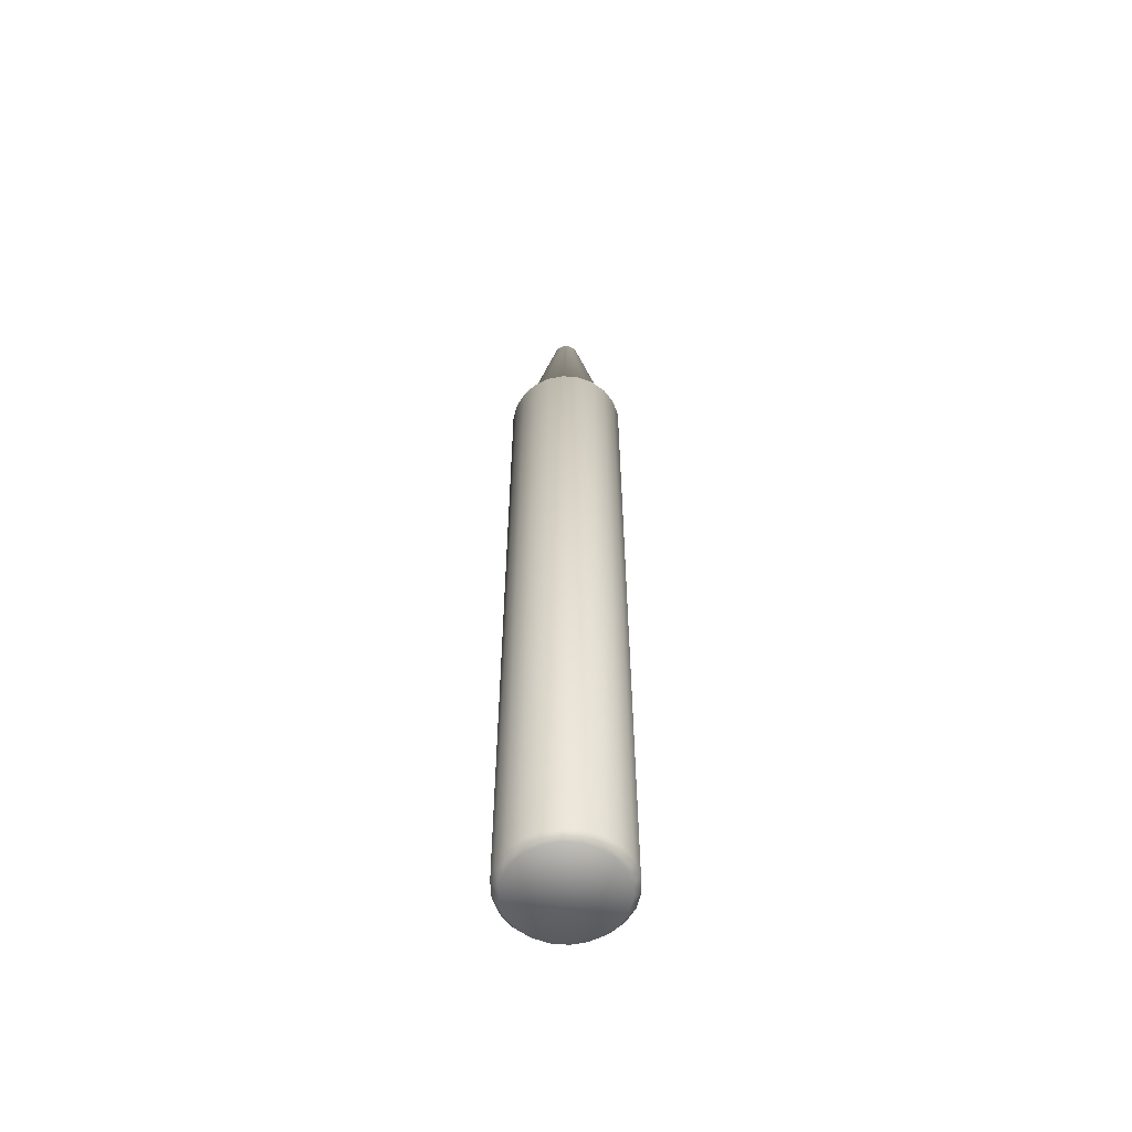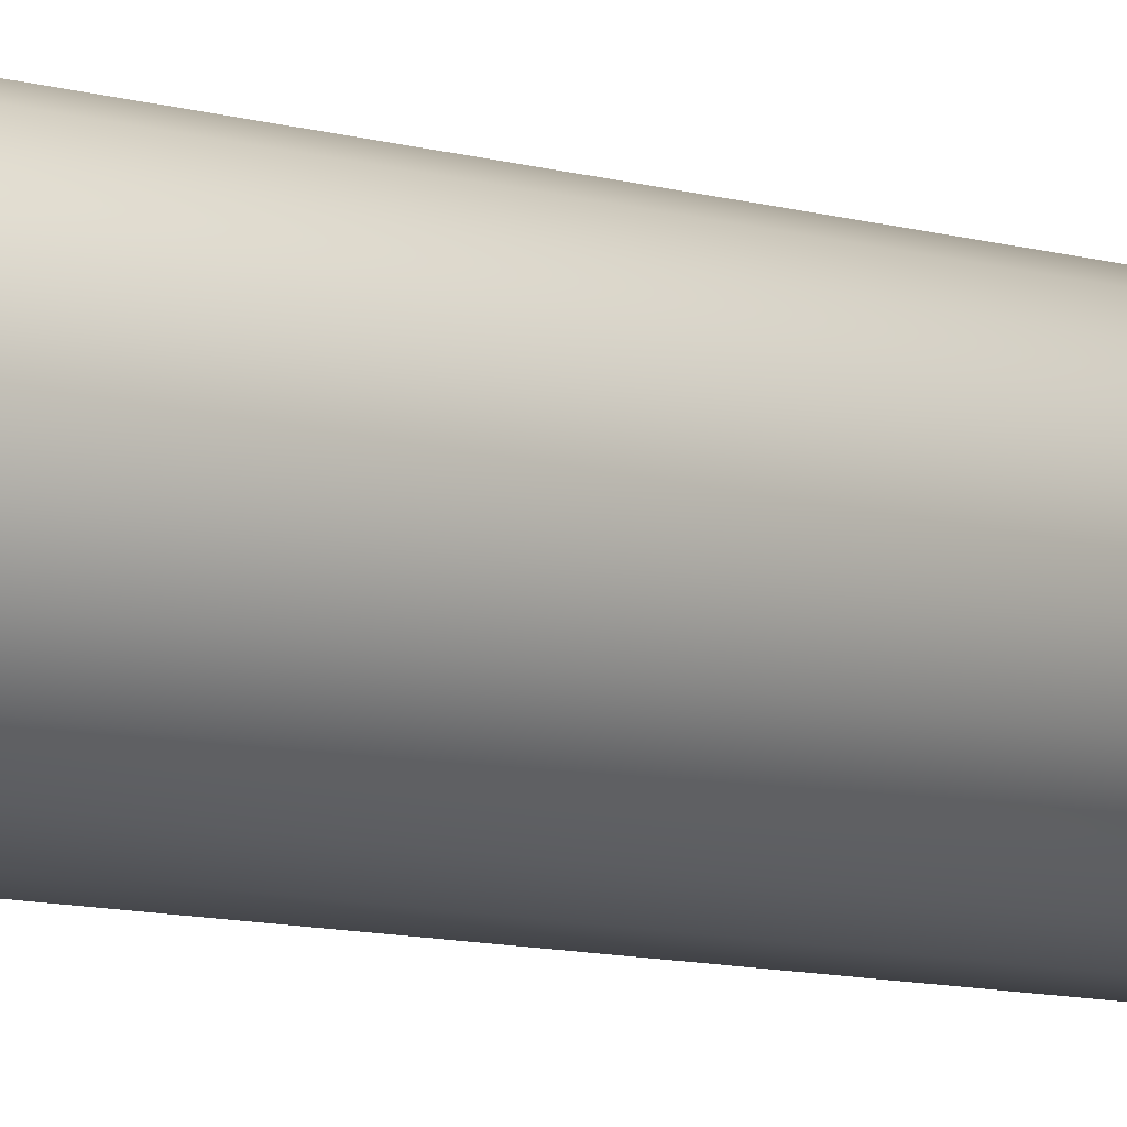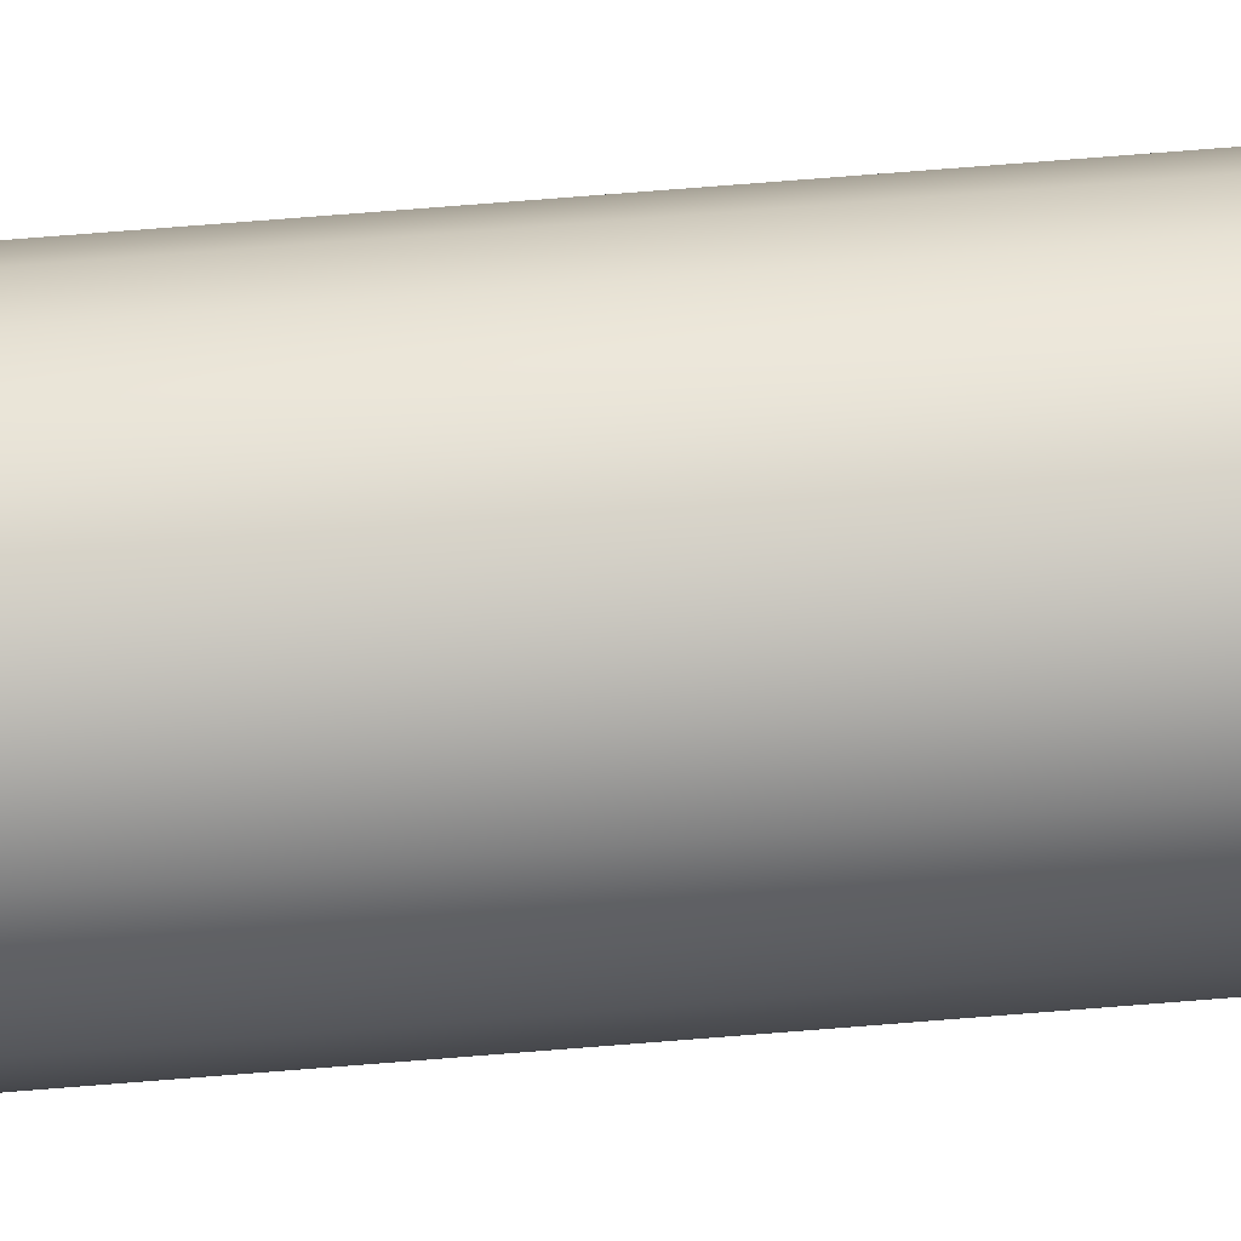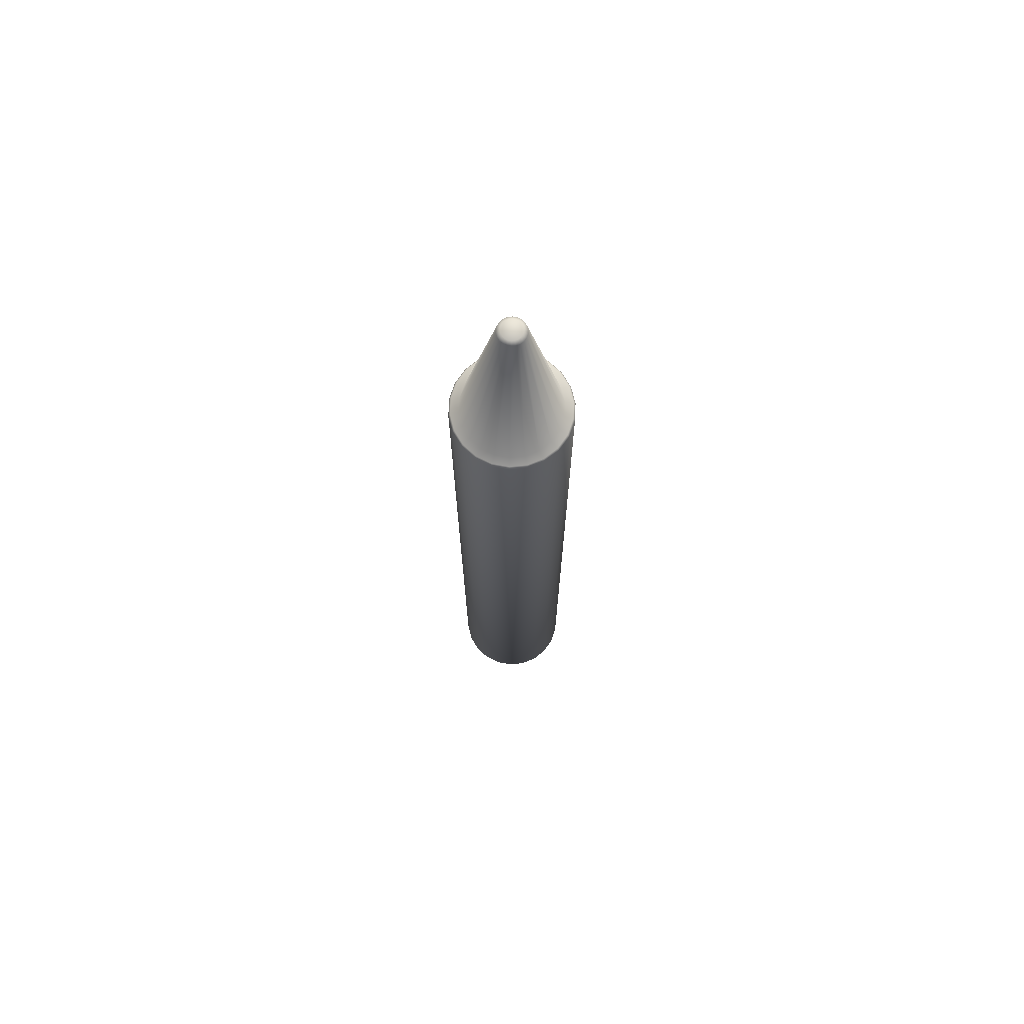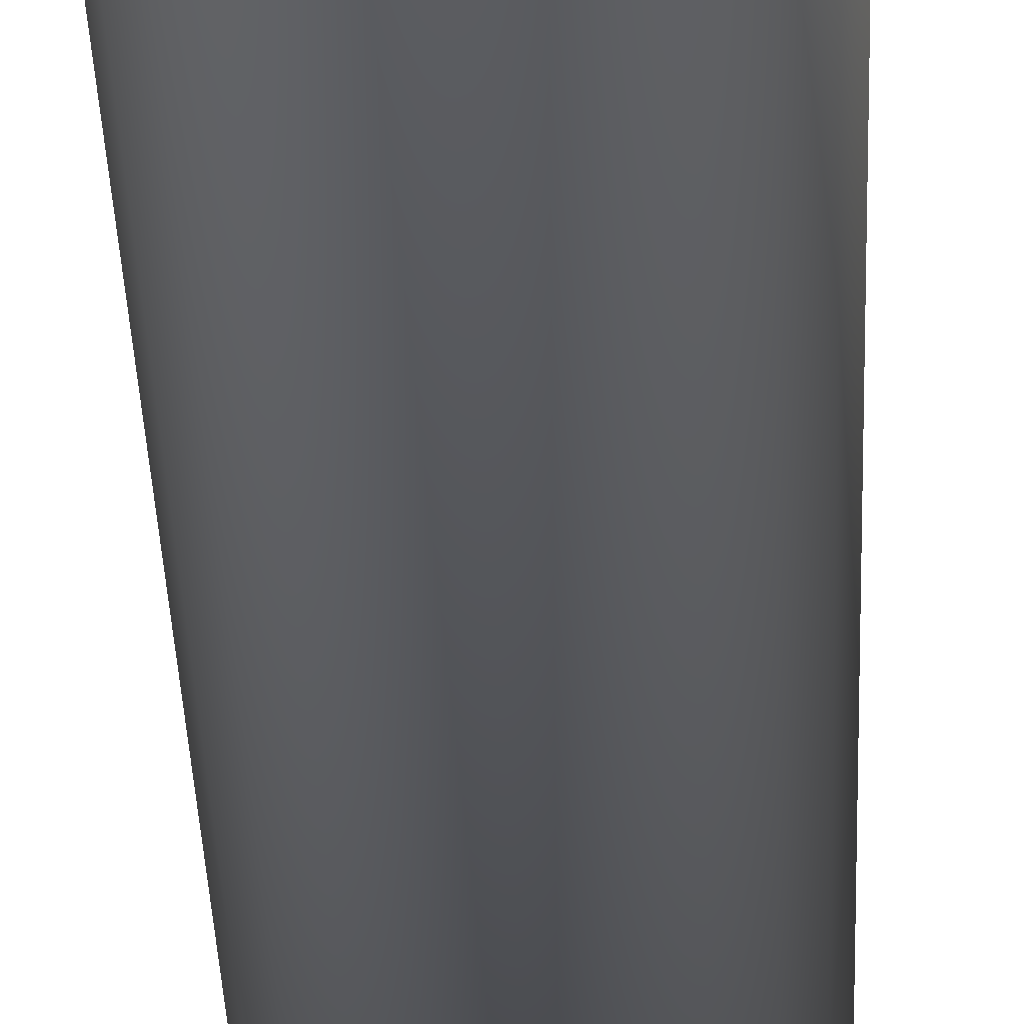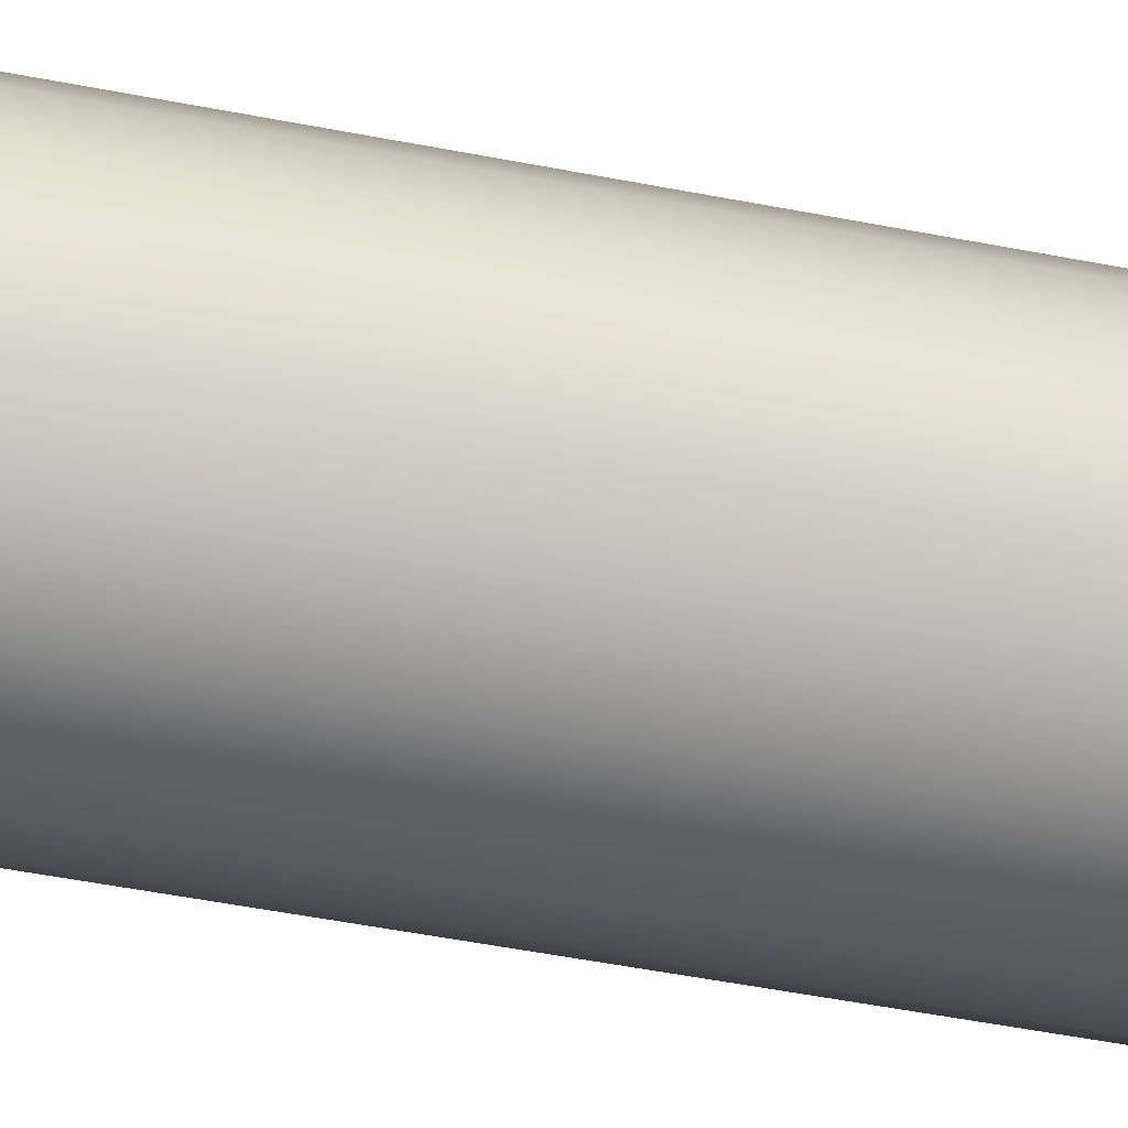
<metadata>
{"format":"obj","ext":"obj","renderer":"f3d","projection":"perspective","resolution":1024,"background":"white","views":[{"elev":-58.5,"azim":101.1,"up":"+Y"},{"elev":-6.2,"azim":-139.9,"up":"+Z"},{"elev":71.6,"azim":85.4,"up":"+Z"},{"elev":71.9,"azim":-79.5,"up":"+Y"},{"elev":-21.8,"azim":1.3,"up":"+Z"},{"elev":-30.5,"azim":71.9,"up":"+Z"}]}
</metadata>
<code>
o crayon_green_Cylinder.021
v -0 6.834 -0.4227
v 0.1191 6.834 -0.4056
v 0.2285 6.834 -0.3556
v 0.3195 6.834 -0.2768
v 0.3845 6.834 -0.1756
v 0.4184 6.834 -0.06016
v 0.4184 6.834 0.06016
v 0.3845 6.834 0.1756
v 0.3195 6.834 0.2768
v 0.2285 6.834 0.3556
v 0.1191 6.834 0.4056
v -0 6.834 0.4227
v -0.1191 6.834 0.4056
v -0.2285 6.834 0.3556
v -0.3195 6.834 0.2768
v -0.3845 6.834 0.1756
v -0.4184 6.834 0.06016
v -0.4184 6.834 -0.06016
v -0.3845 6.834 -0.1756
v -0.3195 6.834 -0.2768
v -0.2285 6.834 -0.3556
v -0.1191 6.834 -0.4056
v 0.02392 8.324 -0.08147
v 0.03256 8.296 -0.1109
v 0 8.296 -0.1156
v 0 8.324 -0.0849
v 0.0459 8.324 -0.07143
v 0.06248 8.296 -0.09721
v 0.06417 8.324 -0.0556
v 0.08733 8.296 -0.07568
v 0.07723 8.324 -0.03527
v 0.1051 8.296 -0.048
v 0.08404 8.324 -0.01208
v 0.1144 8.296 -0.01645
v 0.08404 8.324 0.01208
v 0.1144 8.296 0.01645
v 0.07723 8.324 0.03527
v 0.1051 8.296 0.048
v 0.06417 8.324 0.0556
v 0.08733 8.296 0.07568
v 0.0459 8.324 0.07143
v 0.06248 8.296 0.09721
v 0.02392 8.324 0.08147
v 0.03256 8.296 0.1109
v 0 8.324 0.0849
v 0 8.296 0.1156
v -0.02392 8.324 0.08147
v -0.03256 8.296 0.1109
v -0.0459 8.324 0.07143
v -0.06248 8.296 0.09721
v -0.06417 8.324 0.0556
v -0.08733 8.296 0.07568
v -0.07723 8.324 0.03527
v -0.1051 8.296 0.048
v -0.08404 8.324 0.01208
v -0.1144 8.296 0.01645
v -0.08404 8.324 -0.01208
v -0.1144 8.296 -0.01645
v -0.07723 8.324 -0.03527
v -0.1051 8.296 -0.048
v -0.06417 8.324 -0.0556
v -0.08733 8.296 -0.07568
v -0.0459 8.324 -0.07143
v -0.06248 8.296 -0.09721
v -0.02392 8.324 -0.08147
v -0.03256 8.296 -0.1109
v -0 0.03339 -0.4475
v -0 0.1054 -0.5054
v 0.1261 0.03339 -0.4294
v 0.1424 0.1054 -0.485
v 0.242 0.03339 -0.3765
v 0.2733 0.1054 -0.4252
v 0.3382 0.03339 -0.2931
v 0.382 0.1054 -0.331
v 0.4071 0.03339 -0.1859
v 0.4598 0.1054 -0.21
v 0.443 0.03339 -0.06369
v 0.5003 0.1054 -0.07193
v 0.443 0.03339 0.06369
v 0.5003 0.1054 0.07193
v 0.4071 0.03339 0.1859
v 0.4598 0.1054 0.21
v 0.3382 0.03339 0.2931
v 0.382 0.1054 0.331
v 0.242 0.03339 0.3765
v 0.2733 0.1054 0.4252
v 0.1261 0.03339 0.4294
v 0.1424 0.1054 0.485
v -0 0.03339 0.4475
v -0 0.1054 0.5054
v -0.1261 0.03339 0.4294
v -0.1424 0.1054 0.485
v -0.242 0.03339 0.3765
v -0.2733 0.1054 0.4252
v -0.3382 0.03339 0.2931
v -0.382 0.1054 0.331
v -0.4071 0.03339 0.1859
v -0.4598 0.1054 0.21
v -0.443 0.03339 0.06369
v -0.5003 0.1054 0.07193
v -0.443 0.03339 -0.06369
v -0.5003 0.1054 -0.07193
v -0.4071 0.03339 -0.1859
v -0.4598 0.1054 -0.21
v -0.3382 0.03339 -0.2931
v -0.382 0.1054 -0.331
v -0.242 0.03339 -0.3765
v -0.2733 0.1054 -0.4252
v -0.1261 0.03339 -0.4294
v -0.1424 0.1054 -0.485
v 0.1382 6.816 -0.4707
v 0.1424 6.79 -0.485
v -0 6.79 -0.5054
v -0 6.816 -0.4906
v 0.2652 6.816 -0.4127
v 0.2733 6.79 -0.4252
v 0.3708 6.816 -0.3213
v 0.382 6.79 -0.331
v 0.4462 6.816 -0.2038
v 0.4598 6.79 -0.21
v 0.4856 6.816 -0.06982
v 0.5003 6.79 -0.07193
v 0.4856 6.816 0.06982
v 0.5003 6.79 0.07193
v 0.4462 6.816 0.2038
v 0.4598 6.79 0.21
v 0.3708 6.816 0.3213
v 0.382 6.79 0.331
v 0.2652 6.816 0.4127
v 0.2733 6.79 0.4252
v 0.1382 6.816 0.4707
v 0.1424 6.79 0.485
v -0 6.816 0.4906
v -0 6.79 0.5054
v -0.1382 6.816 0.4707
v -0.1424 6.79 0.485
v -0.2652 6.816 0.4127
v -0.2733 6.79 0.4252
v -0.3708 6.816 0.3213
v -0.382 6.79 0.331
v -0.4462 6.816 0.2038
v -0.4598 6.79 0.21
v -0.4856 6.816 0.06982
v -0.5003 6.79 0.07193
v -0.4856 6.816 -0.06982
v -0.5003 6.79 -0.07193
v -0.4462 6.816 -0.2038
v -0.4598 6.79 -0.21
v -0.3708 6.816 -0.3213
v -0.382 6.79 -0.331
v -0.2652 6.816 -0.4127
v -0.2733 6.79 -0.4252
v -0.1382 6.816 -0.4707
v -0.1424 6.79 -0.485
f 3 4 117 115
f 4 5 119 117
f 5 6 121 119
f 6 7 123 121
f 7 8 125 123
f 8 9 127 125
f 9 10 129 127
f 10 11 131 129
f 11 12 133 131
f 12 13 135 133
f 13 14 137 135
f 14 15 139 137
f 15 16 141 139
f 16 17 143 141
f 17 18 145 143
f 18 19 147 145
f 19 20 149 147
f 20 21 151 149
f 21 22 153 151
f 8 7 36 38
f 2 3 115 111
f 22 1 114 153
f 72 116 118 74
f 70 112 116 72
f 68 113 112 70
f 74 118 120 76
f 76 120 122 78
f 78 122 124 80
f 80 124 126 82
f 82 126 128 84
f 84 128 130 86
f 86 130 132 88
f 88 132 134 90
f 90 134 136 92
f 92 136 138 94
f 94 138 140 96
f 96 140 142 98
f 98 142 144 100
f 100 144 146 102
f 102 146 148 104
f 104 148 150 106
f 106 150 152 108
f 108 152 154 110
f 3 2 24 28
f 16 15 52 54
f 9 8 38 40
f 4 3 28 30
f 17 16 54 56
f 10 9 40 42
f 1 22 66 25
f 18 17 56 58
f 11 10 42 44
f 2 1 25 24
f 19 18 58 60
f 12 11 44 46
f 5 4 30 32
f 20 19 60 62
f 13 12 46 48
f 6 5 32 34
f 21 20 62 64
f 14 13 48 50
f 7 6 34 36
f 22 21 64 66
f 15 14 50 52
f 24 25 26 23
f 28 24 23 27
f 30 28 27 29
f 32 30 29 31
f 34 32 31 33
f 36 34 33 35
f 38 36 35 37
f 40 38 37 39
f 42 40 39 41
f 44 42 41 43
f 46 44 43 45
f 48 46 45 47
f 50 48 47 49
f 52 50 49 51
f 54 52 51 53
f 56 54 53 55
f 58 56 55 57
f 60 58 57 59
f 62 60 59 61
f 64 62 61 63
f 66 64 63 65
f 25 66 65 26
f 23 26 65 63 61 59 57 55 53 51 49 47 45 43 41 39 37 35 33 31 29 27
f 68 70 69 67
f 70 72 71 69
f 72 74 73 71
f 74 76 75 73
f 76 78 77 75
f 78 80 79 77
f 80 82 81 79
f 82 84 83 81
f 84 86 85 83
f 86 88 87 85
f 88 90 89 87
f 90 92 91 89
f 92 94 93 91
f 94 96 95 93
f 96 98 97 95
f 98 100 99 97
f 100 102 101 99
f 102 104 103 101
f 104 106 105 103
f 106 108 107 105
f 108 110 109 107
f 110 68 67 109
f 67 69 71 73 75 77 79 81 83 85 87 89 91 93 95 97 99 101 103 105 107 109
f 112 113 114 111
f 116 112 111 115
f 118 116 115 117
f 120 118 117 119
f 122 120 119 121
f 124 122 121 123
f 126 124 123 125
f 128 126 125 127
f 130 128 127 129
f 132 130 129 131
f 134 132 131 133
f 136 134 133 135
f 138 136 135 137
f 140 138 137 139
f 142 140 139 141
f 144 142 141 143
f 146 144 143 145
f 148 146 145 147
f 150 148 147 149
f 152 150 149 151
f 154 152 151 153
f 113 154 153 114
f 1 2 111 114
f 110 154 113 68

</code>
